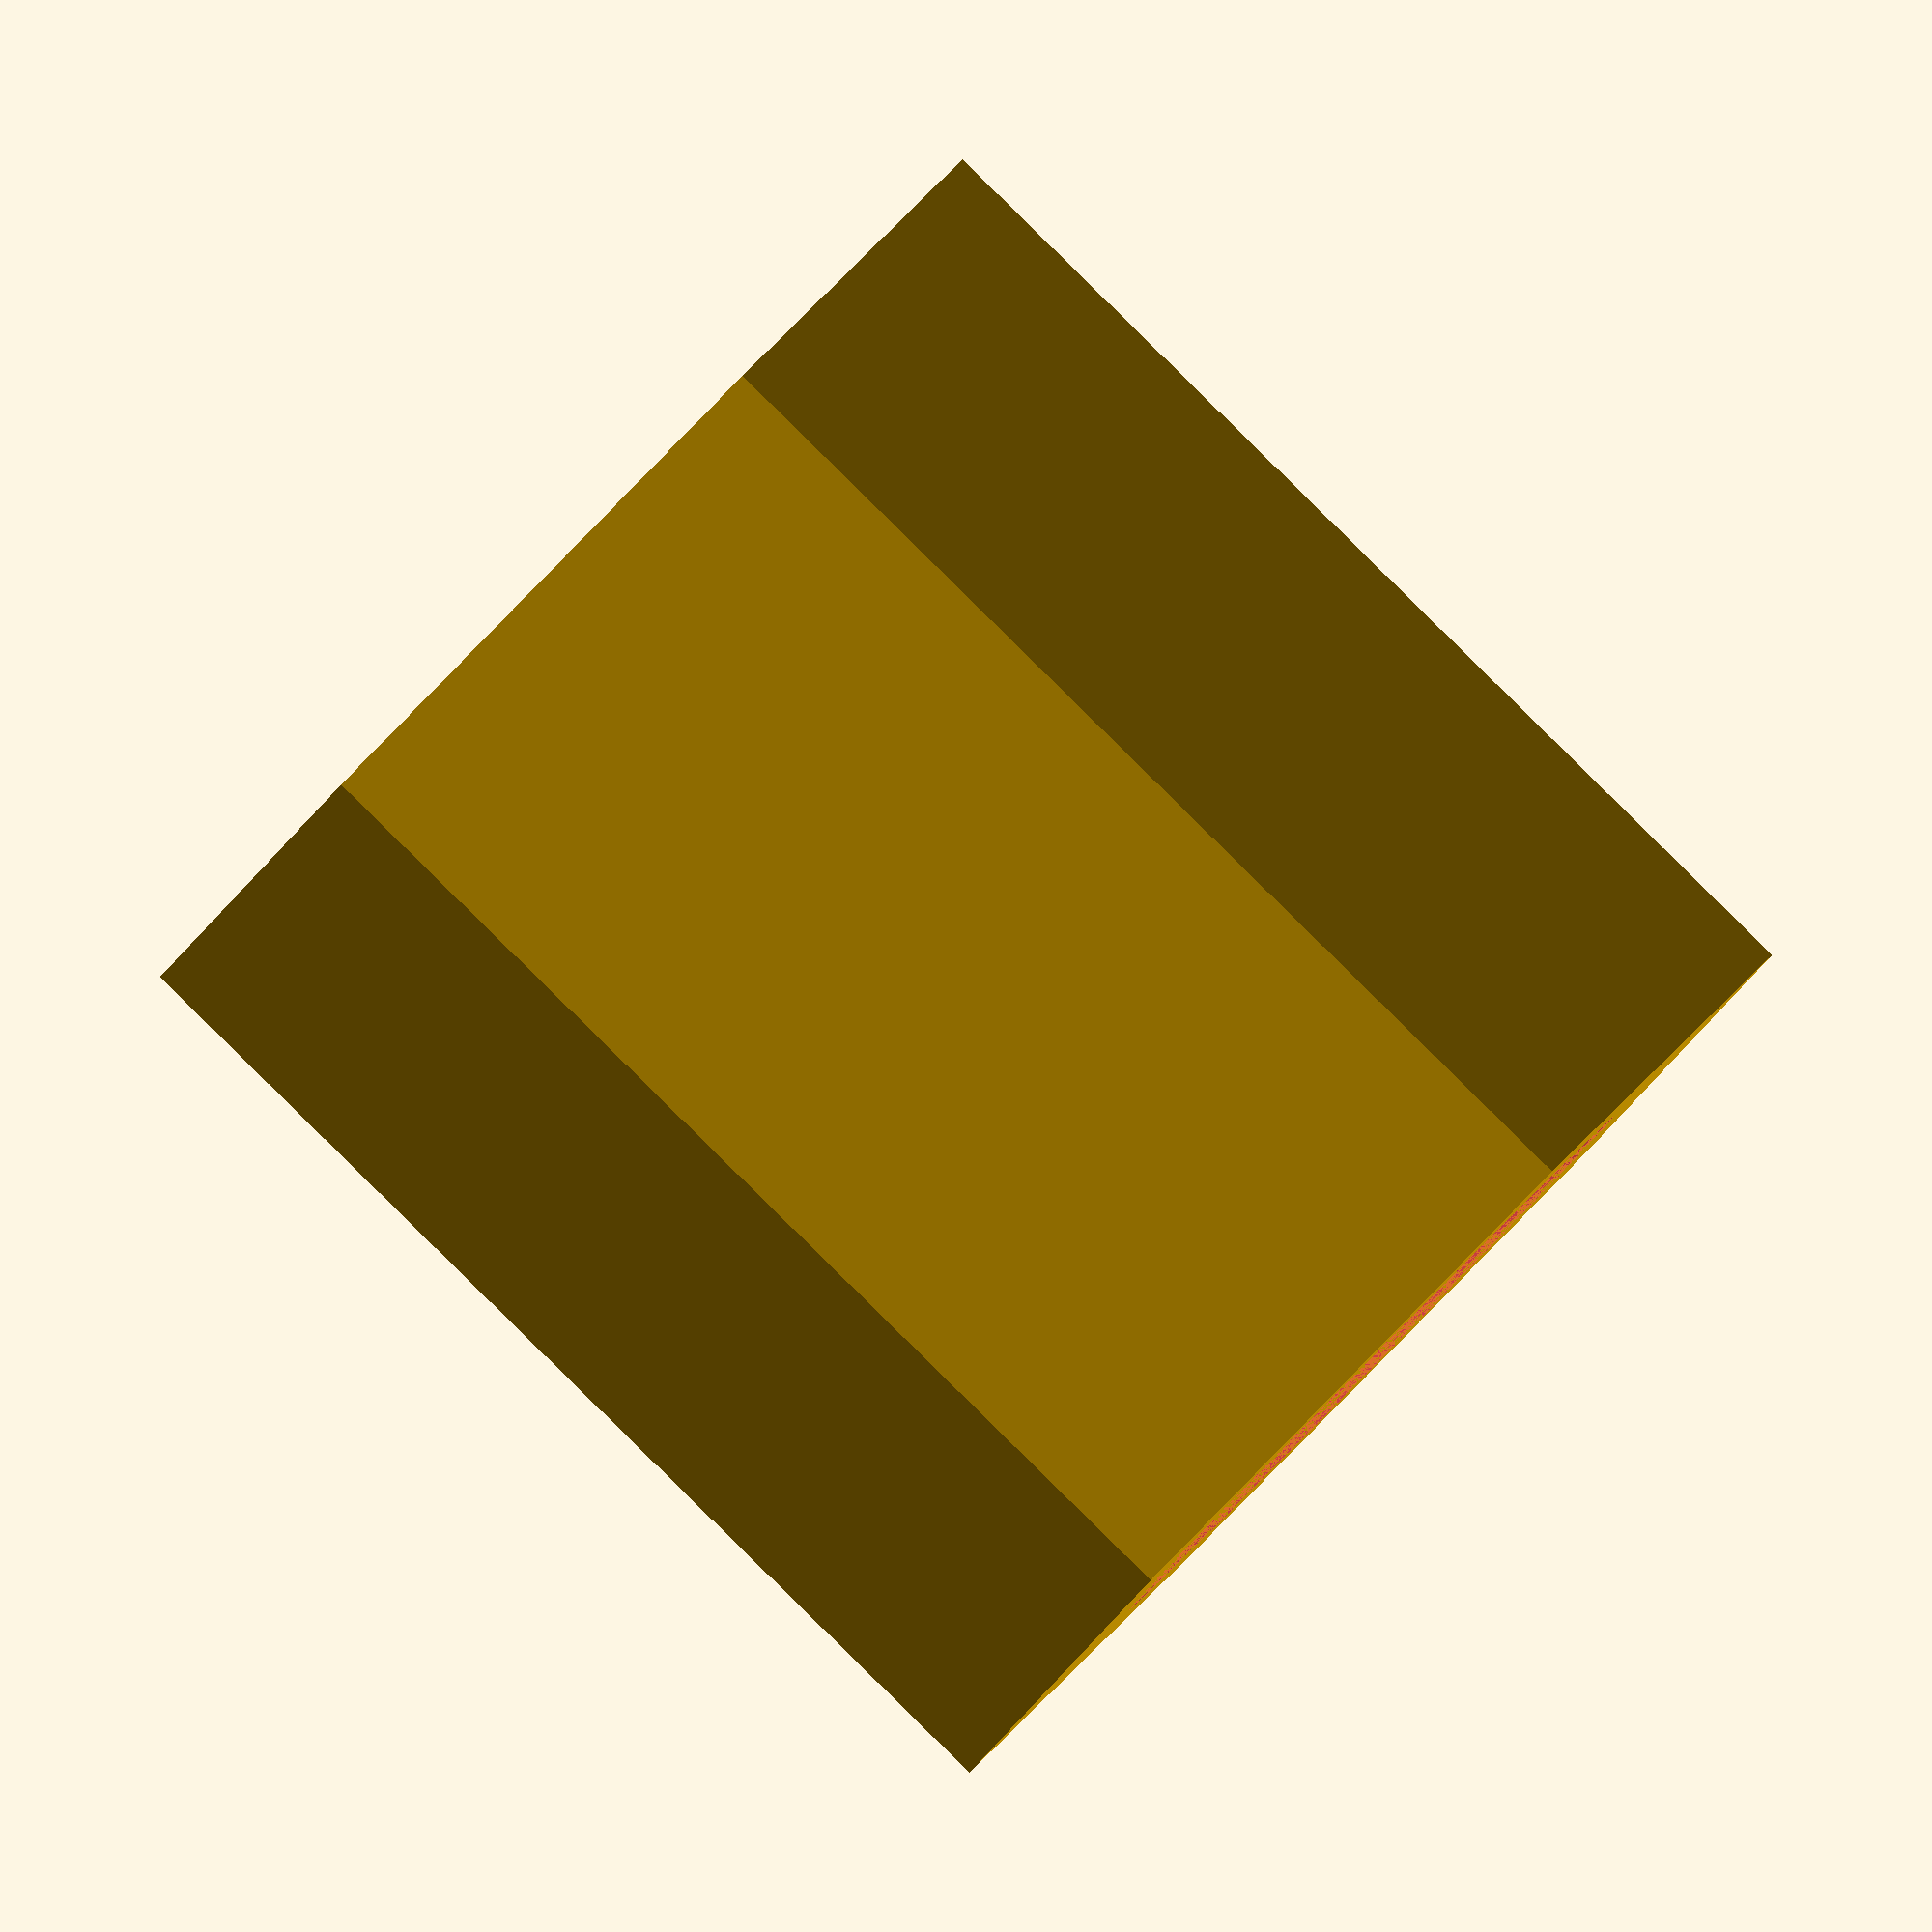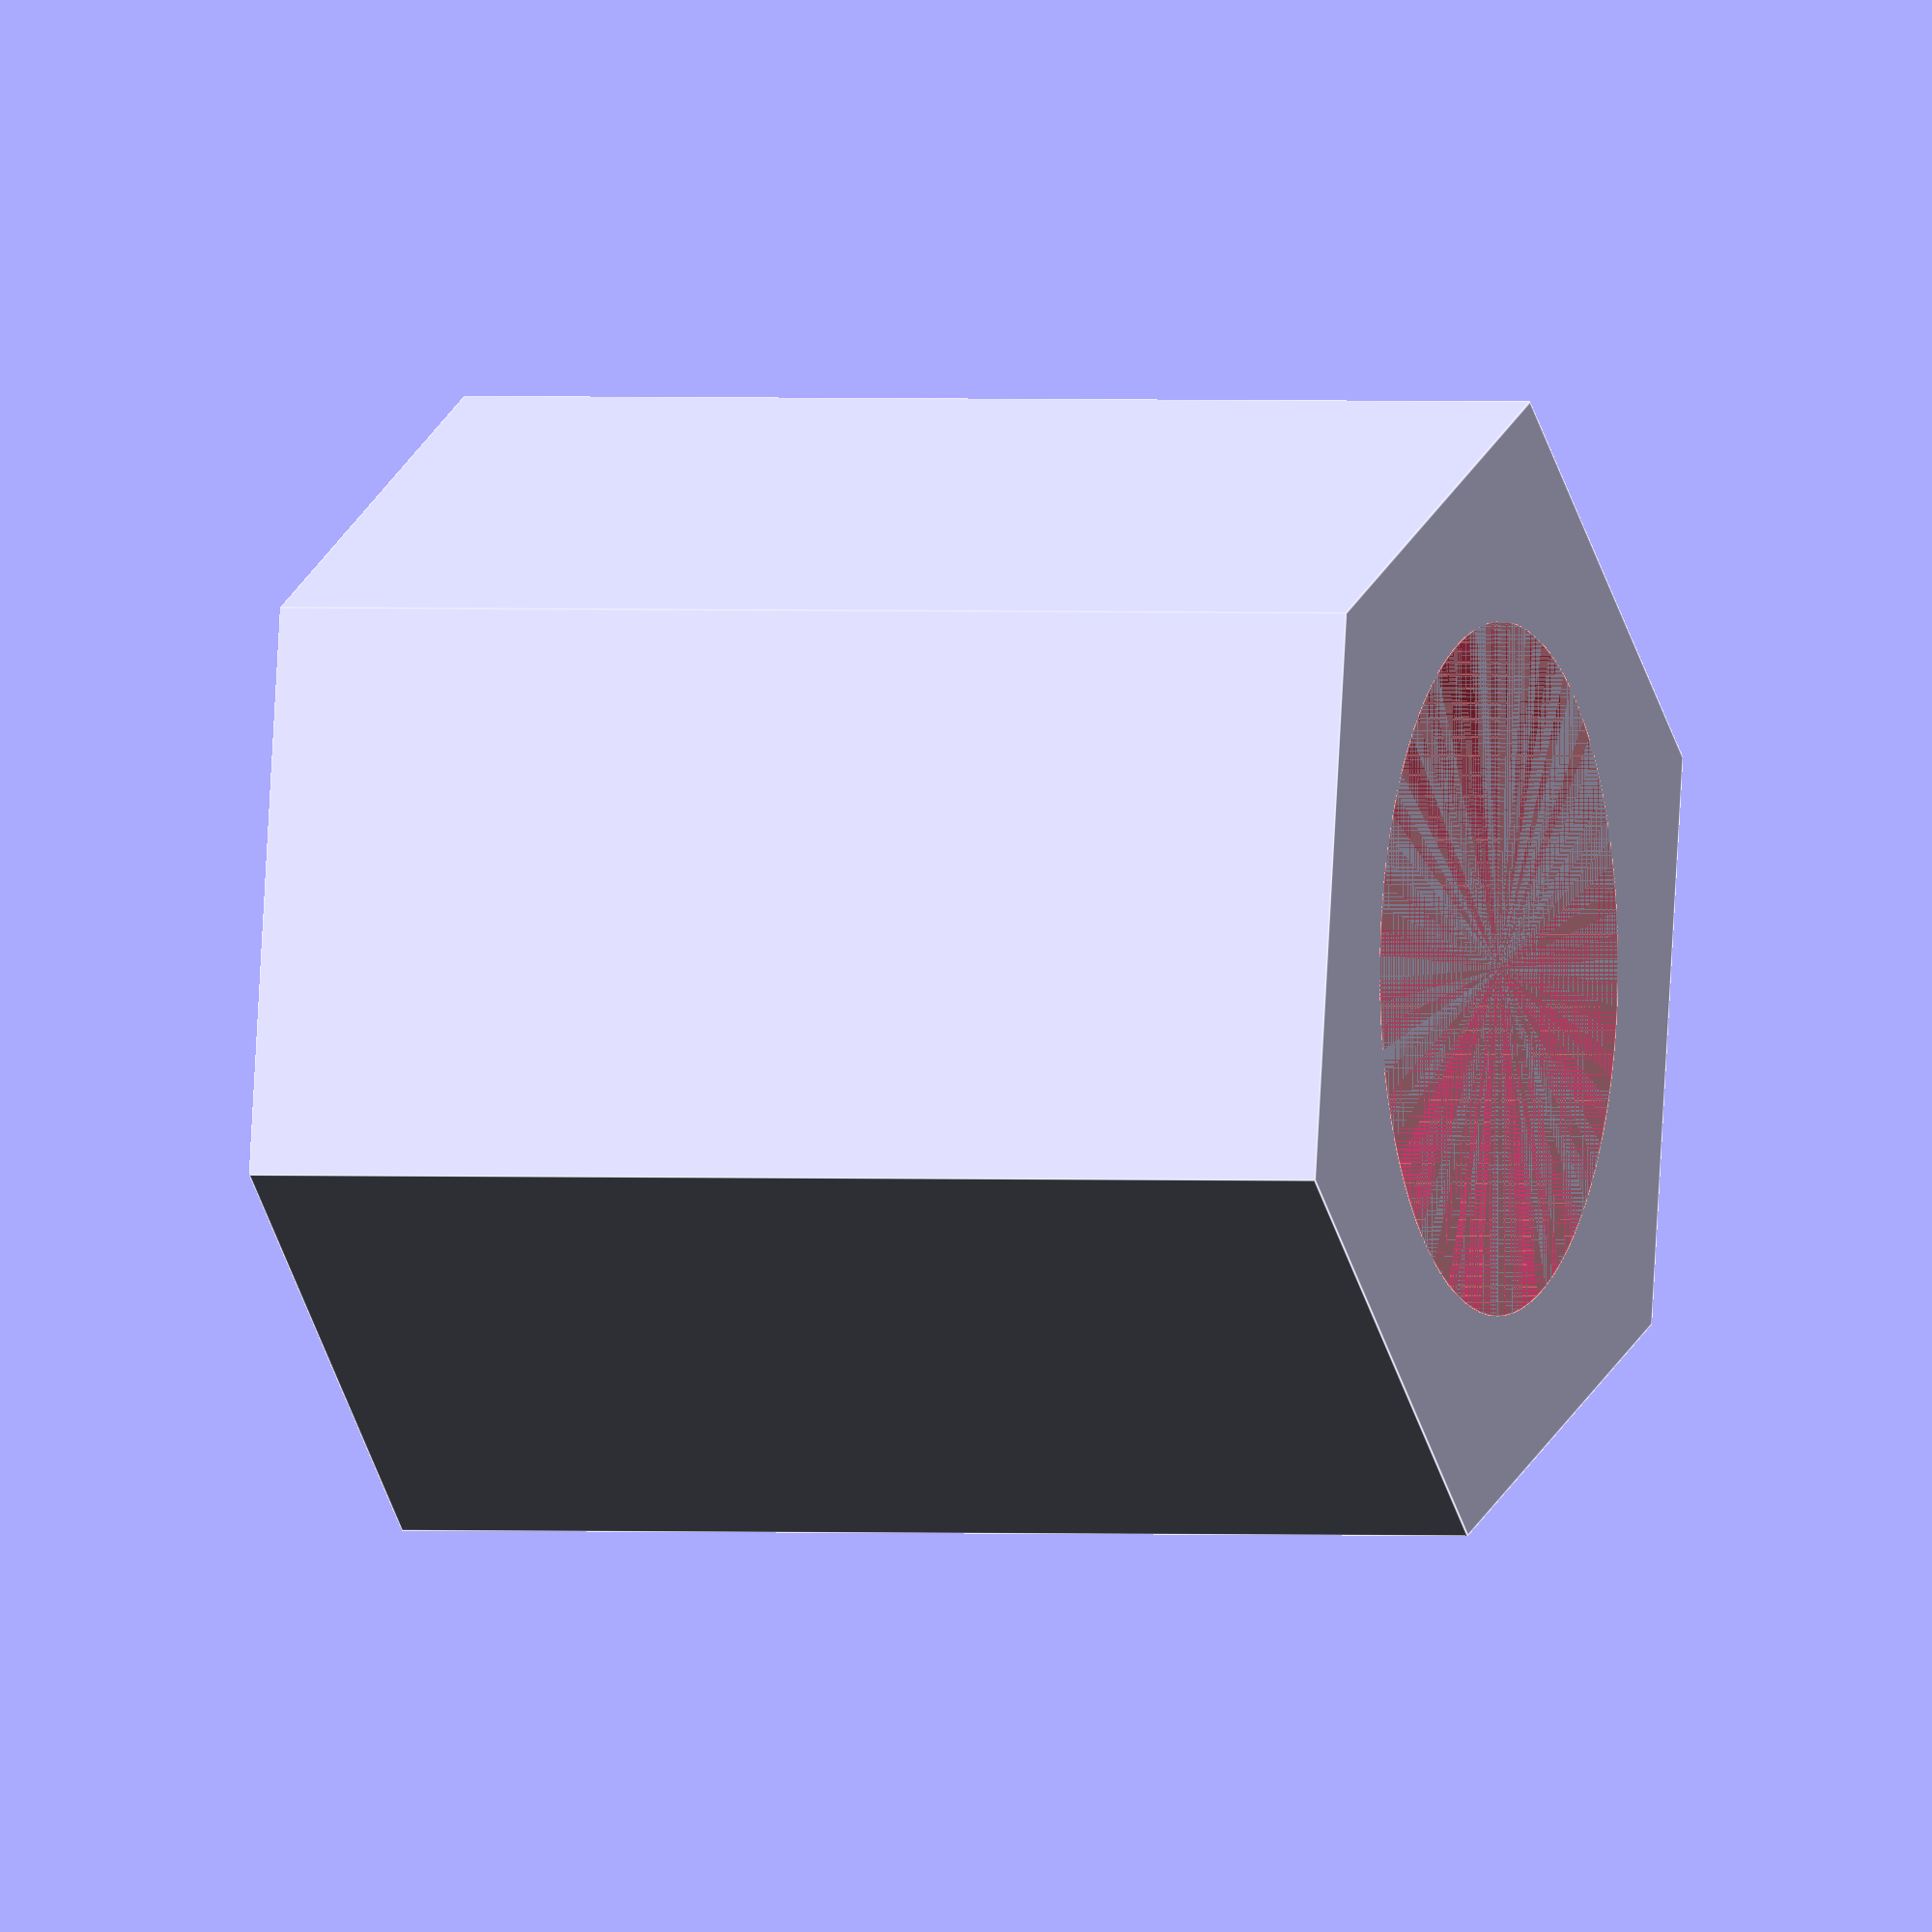
<openscad>
$fn = 90;

difference(){
	cylinder(d=14/(sqrt(3)/2), h=16, $fn=6);
	#cylinder(d=9.8, h=12);
	translate([0, 0, 12])
		#cylinder(d=5, h=4);
}

</openscad>
<views>
elev=90.9 azim=3.2 roll=45.5 proj=o view=solid
elev=359.2 azim=20.9 roll=110.1 proj=o view=edges
</views>
